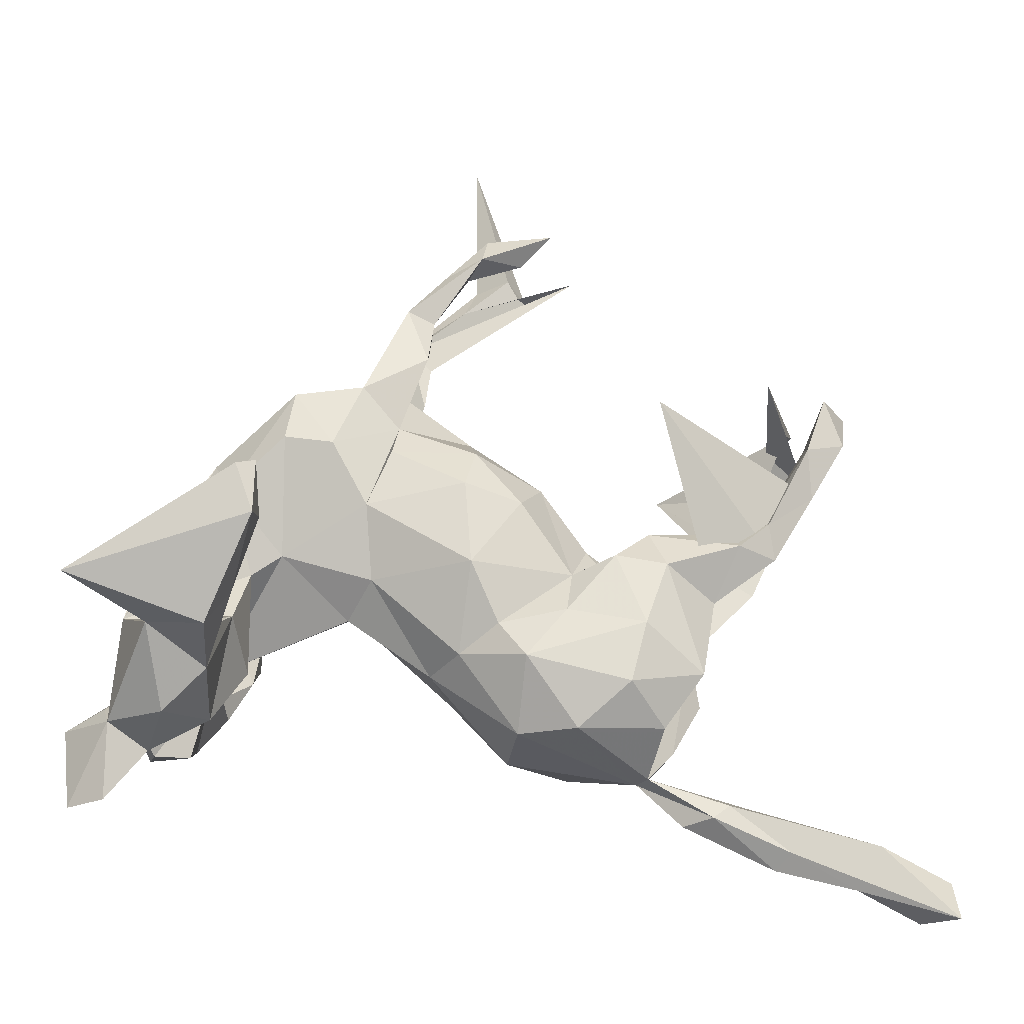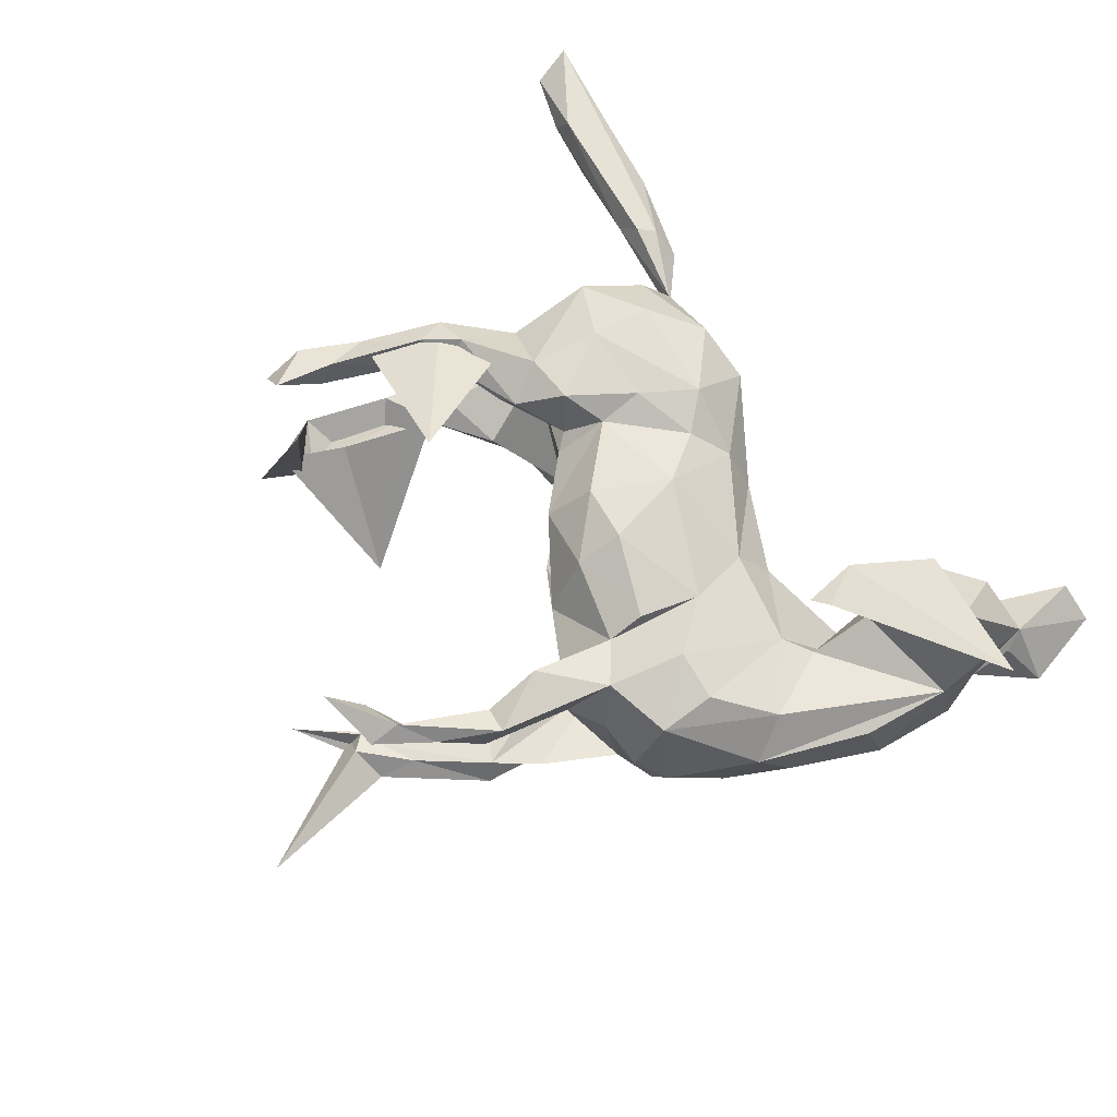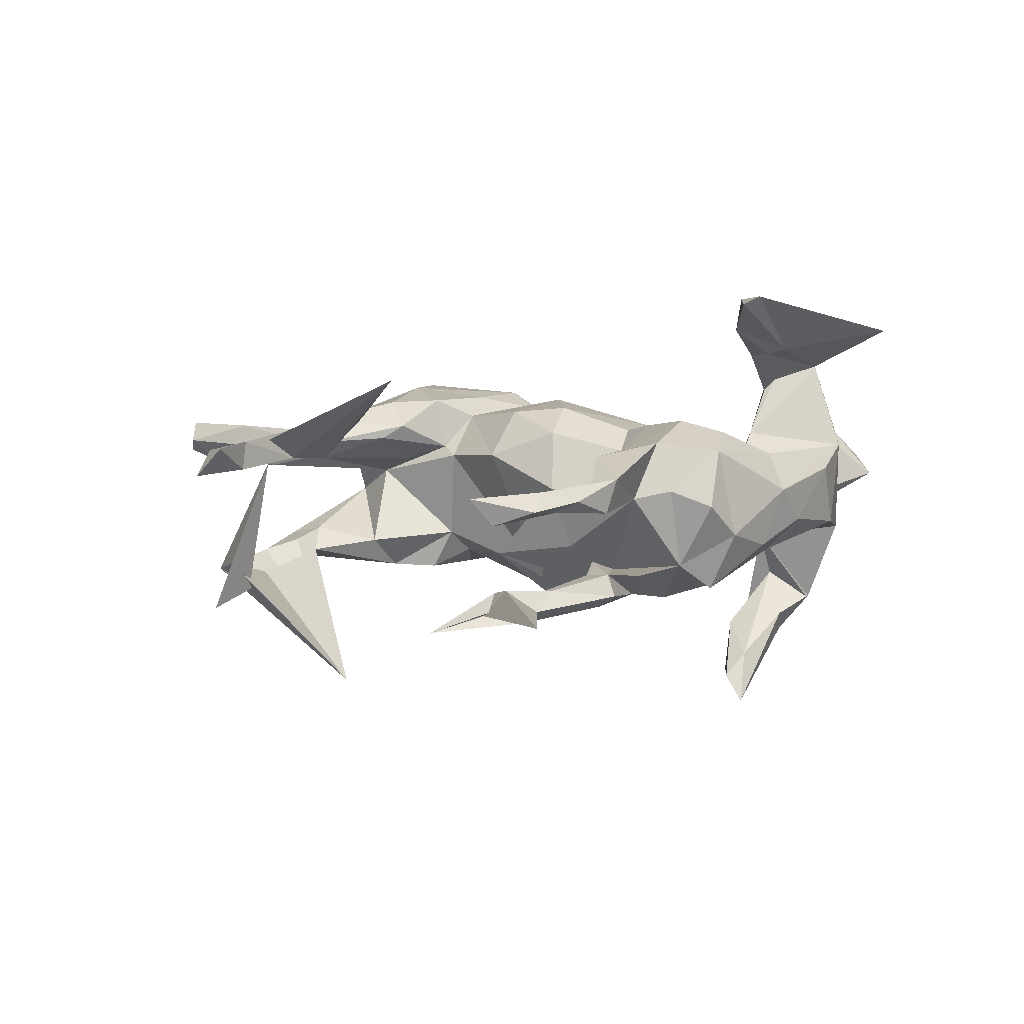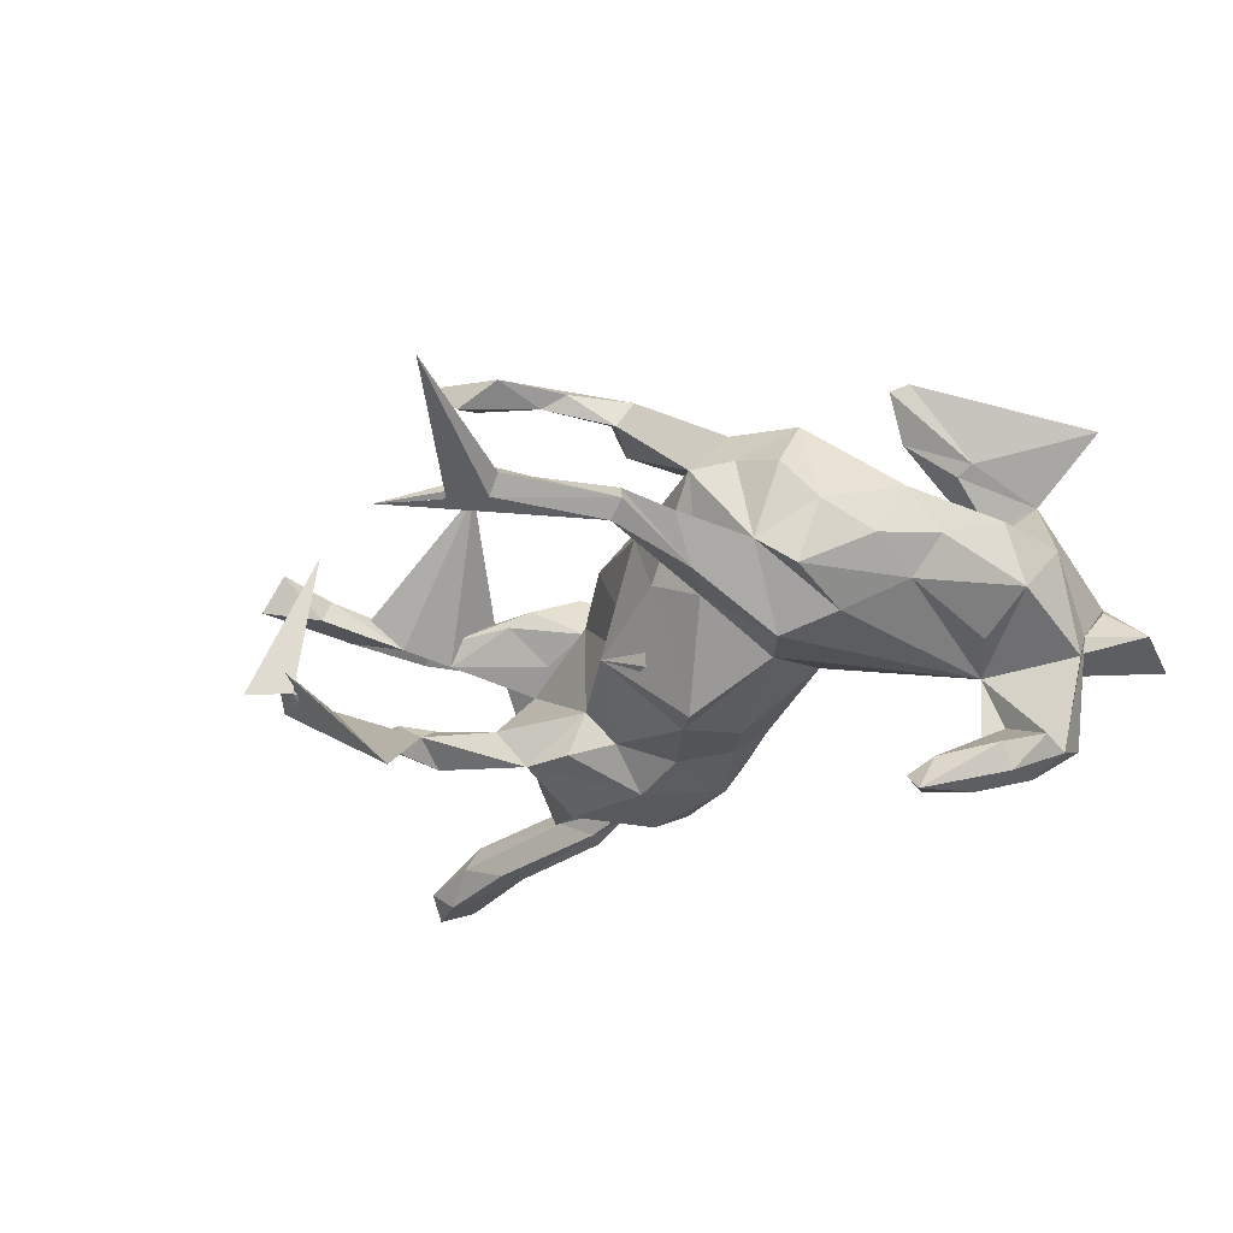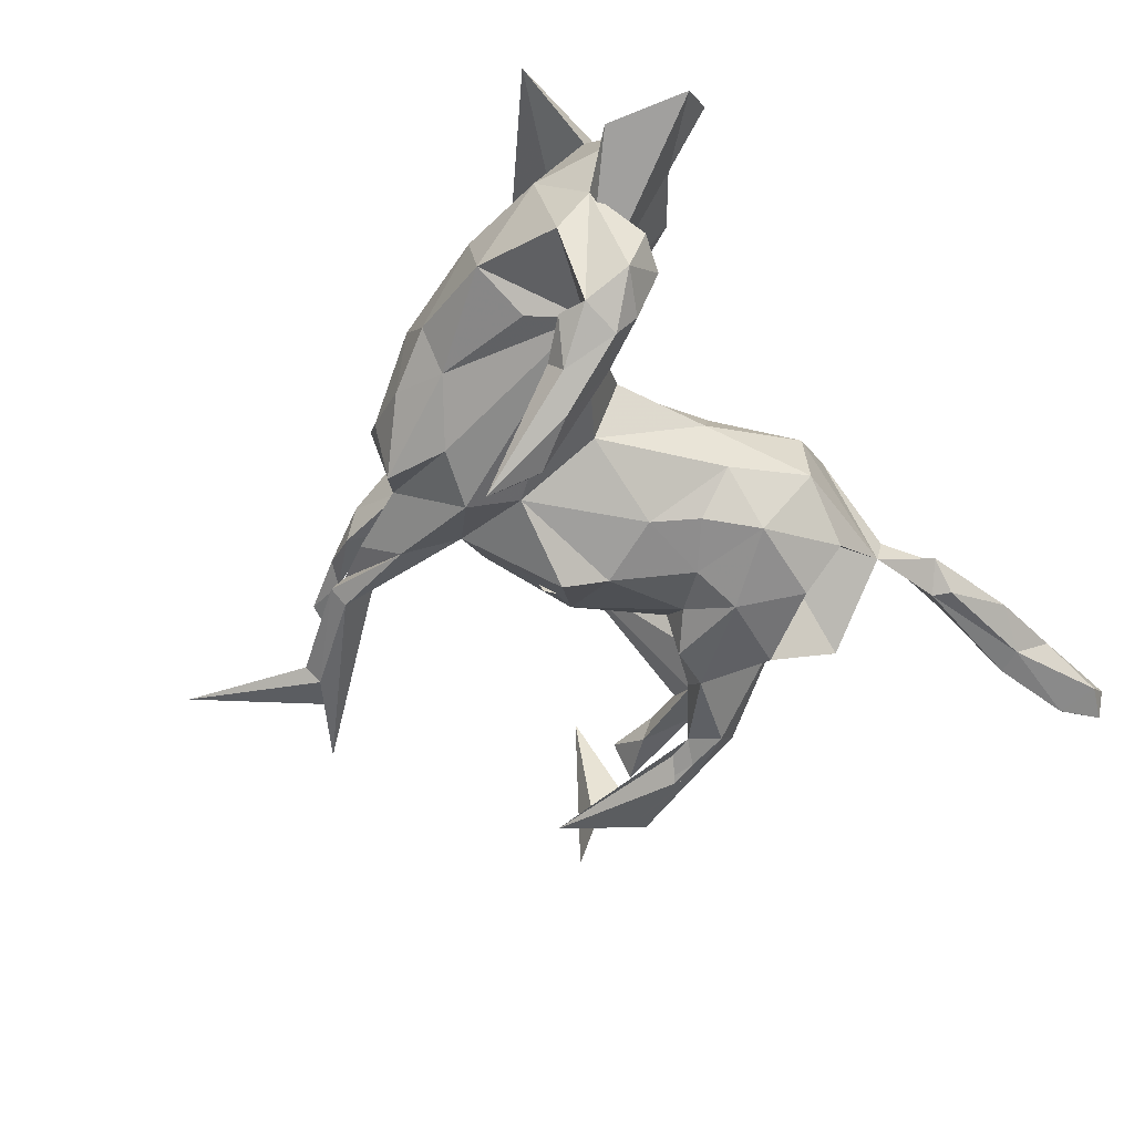
<metadata>
{"format":"obj","ext":"obj","renderer":"f3d","projection":"perspective","resolution":1024,"background":"white","views":[{"elev":-26.3,"azim":-5.8,"up":"+Y"},{"elev":67.3,"azim":-134.2,"up":"+Z"},{"elev":12.0,"azim":-178.2,"up":"+Z"},{"elev":-35.8,"azim":-152.6,"up":"+Z"},{"elev":-52.0,"azim":-63.1,"up":"+Z"}]}
</metadata>
<code>
v 0.7355 -0.4725 -0.02469
v 0.7301 -0.4878 0.02455
v 0.7267 -0.4295 0.000796
v 0.6818 -0.4849 -0.01715
v 0.5867 -0.447 0.01093
v 0.6411 -0.3852 0.00181
v 0.6858 -0.4252 -0.03472
v 0.474 -0.4179 -0.003011
v 0.4931 -0.3993 0.02412
v 0.5477 -0.4063 -0.02949
v 0.5671 -0.373 -0.03545
v 0.6194 -0.3895 0.03689
v 0.3906 -0.3608 -0.03391
v 0.4391 -0.3282 -1.8e-05
v 0.3435 -0.3572 -0.002773
v 0.4058 -0.3345 0.03039
v 0.3821 -0.3531 0.0307
v 0.2927 -0.2926 0.01215
v 0.3834 -0.3329 -0.03334
v 0.3343 -0.2444 -0.01342
v 0.2956 -0.2877 -0.007282
v 0.3641 -0.1781 -0.1045
v 0.5379 0.1297 0.0851
v 0.4742 0.03852 -0.07165
v 0.3817 -0.1582 -0.04306
v 0.3649 -0.08603 -0.02019
v 0.283 -0.2861 -0.03241
v 0.586 0.2128 0.1006
v 0.3844 -0.04761 0.08589
v 0.3066 -0.2446 0.08924
v 0.5296 0.1979 0.1119
v 0.292 0.2102 0.2145
v 0.4343 0.04109 -0.1134
v 0.4759 0.02323 0.09119
v 0.5107 0.1197 -0.08372
v 0.5704 0.2335 -0.09013
v 0.4655 0.1019 0.06766
v 0.3225 -0.03527 0.02139
v 0.4678 0.1049 -0.1079
v 0.4651 0.071 0.1117
v 0.2927 -0.1004 -0.1538
v 0.3615 -0.1686 0.1102
v 0.558 0.2805 0.1152
v 0.5977 0.271 0.06904
v 0.5326 0.2162 0.06971
v 0.4298 0.05946 -0.05918
v 0.159 -0.1497 0.002264
v 0.2529 -0.1963 0.1448
v 0.4188 0.03027 0.1211
v 0.4617 0.1093 -0.06909
v 0.4187 0.04505 0.05769
v 0.3633 0.2831 -0.2614
v 0.5266 0.2241 -0.1177
v 0.4776 0.3111 0.09903
v 0.4148 0.0628 0.08786
v 0.5377 0.3138 -0.06277
v 0.4322 0.09557 -0.08911
v 0.561 0.3452 -0.1278
v 0.4987 0.2204 -0.09876
v 0.305 0.01659 -0.1317
v 0.2097 -0.1945 -0.1435
v 0.515 0.2967 -0.1098
v 0.1815 -0.254 0.1037
v 0.3078 -0.01429 0.1435
v 0.337 0.05003 -0.08277
v 0.1893 -0.2614 -0.09437
v 0.286 -0.006411 0.0476
v 0.09612 -0.2601 -0.03627
v 0.1012 -0.2512 0.06362
v 0.2179 0.01064 0.07232
v 0.2329 -0.006282 0.1482
v 0.2745 -0.1099 0.1533
v 0.2074 0.02369 -0.07384
v 0.3204 0.05006 0.09272
v 0.1635 -0.0897 0.1402
v 0.2373 0.01978 -0.134
v 0.1814 -0.09566 -0.1508
v 0.09024 -0.1821 -0.1223
v 0.287 0.0447 0.113
v 0.1057 -0.1606 0.1376
v 0.1124 -0.06776 -0.1321
v 0.01503 -0.1653 -0.05506
v 0.1798 -0.01443 -0.1124
v 0.05017 0.1475 -0.1221
v -0.02047 -0.1488 0.01215
v 0.2024 0.03653 0.06153
v 0.06825 -0.1064 0.1196
v 0.04158 -0.1088 -0.1125
v 0.1739 -0.02702 0.1185
v 0.01589 -0.1395 0.0787
v 0.1344 0.1243 0.07912
v 0.1229 0.1401 -0.08341
v 0.09856 0.07292 0.1423
v 0.01672 0.09622 0.1532
v 0.0264 -0.02413 0.1476
v 0.0482 0.04177 -0.1618
v 0.01187 0.09775 -0.1855
v -0.1106 -0.02933 0.07749
v 0.003941 0.2222 -0.05214
v -0.1227 0.07081 0.1204
v 0.03367 0.2146 0.04016
v 0.001715 -0.04517 -0.1303
v -0.1405 -0.06711 0.01412
v -0.06631 0.2206 -0.09016
v 0.03403 0.1592 0.1224
v -0.1287 -0.024 -0.07617
v -0.08808 0.1549 0.1265
v 0.1297 0.5422 -0.08602
v -0.07693 0.2044 0.1022
v -0.1136 0.09901 -0.129
v -0.3297 -0.2354 0.03329
v 0.09741 0.5571 -0.04329
v 0.1164 0.5486 0.05148
v -0.2395 0.01153 0.05841
v -0.2808 -0.1474 -0.005486
v -0.1505 0.1663 -0.1497
v 0.1061 0.5174 0.06543
v 0.1495 0.5564 0.09354
v -0.3054 -0.09533 0.07975
v -0.3356 -0.2006 0.14
v 0.2065 0.5924 -0.09922
v -0.03741 0.3185 0.1131
v 0.1142 0.5321 -0.05291
v -0.3598 -0.2326 -0.1294
v -0.3057 -0.1167 0.2127
v -0.3535 -0.1969 -0.2032
v -0.2759 -0.06401 -0.2504
v -0.03076 0.3293 -0.05204
v -0.3288 -0.1098 -0.1054
v -0.3101 -0.1311 -0.2323
v 0.02606 0.4908 0.05972
v -0.09413 0.3039 -0.1102
v 0.03016 0.5022 -0.05654
v 0.04451 0.5106 0.09512
v 0.07132 0.536 -0.09771
v -0.4142 -0.2781 0.01691
v -0.4697 -0.3585 0.03586
v -0.2825 -0.01285 0.04077
v -0.5208 -0.3582 -0.004927
v 0.04644 0.759 -0.04677
v -0.03152 0.3631 0.05042
v -0.3493 -0.1452 0.1655
v -0.3402 -0.1722 0.2287
v -0.4109 -0.2391 -0.1098
v -0.02179 0.3956 -0.05807
v -0.4204 -0.156 0.1875
v -0.1746 0.157 0.1431
v 0.05445 0.5534 0.07342
v 0.05095 0.5506 -0.0768
v -0.02655 0.3978 0.08071
v -0.2726 -0.02903 0.267
v -0.2817 -0.04561 0.3172
v -0.2802 0.03111 0.3184
v -0.3318 -0.1406 0.1473
v -0.3334 -0.07625 0.2198
v -0.2651 -0.01456 -0.3207
v -0.2639 0.03356 -0.3217
v -0.06458 0.4391 -0.08032
v -0.4706 -0.2506 0.0535
v -0.04133 0.427 -0.0997
v -0.3165 -0.0749 -0.3014
v -0.3596 -0.06998 0.2299
v -0.4204 -0.2185 -0.1885
v -0.1702 0.2762 -0.07047
v -0.09552 0.3095 0.04429
v -0.0668 0.4098 0.09521
v -0.0513 0.4307 0.04663
v -0.3664 -0.1727 -0.2422
v -0.3641 -0.03465 -0.09738
v -0.5334 -0.1156 0.2555
v -0.3641 -0.09543 -0.2696
v -0.3485 -0.1336 -0.1773
v -0.3948 -0.2516 0.1019
v -0.1318 0.2595 0.1244
v -0.4587 -0.1818 -0.03175
v -0.05395 0.4241 -0.04986
v -0.008597 0.4844 0.07545
v -0.1035 0.3684 -0.06525
v -0.4776 -0.2235 0.02836
v -0.2878 0.05523 -0.3592
v -0.4118 -0.1119 -0.2165
v -0.3071 0.02019 0.33
v -0.3622 -0.07171 -0.2367
v -0.2957 0.009065 -0.2872
v -0.4197 -0.1547 -0.2253
v -0.2347 0.154 -0.1277
v -0.1538 0.29 0.05295
v -0.2302 0.2492 0.1111
v -0.2179 0.2929 0.02891
v -0.2435 0.1711 0.1262
v -0.2202 0.2544 -0.112
v -0.4627 -0.1356 -0.09367
v -0.3221 0.1048 0.07999
v -0.5332 -0.2415 -0.01825
v -0.4594 -0.0978 0.05885
v -0.2579 0.2595 -0.02367
v -0.308 0.1953 -0.05354
v -0.3212 0.1133 -0.07867
v -0.4387 -0.002722 -0.05587
v -0.4246 0.02087 0.04105
v -0.3708 0.1201 -0.02608
v -0.3421 0.1641 0.0315
f 159 179 194
f 175 194 179
f 139 159 194
f 137 159 139
f 129 139 194
f 31 40 23
f 34 23 40
f 28 31 23
f 37 40 31
f 49 34 40
f 55 49 40
f 29 34 49
f 79 55 74
f 51 74 55
f 70 79 74
f 49 55 79
f 174 122 166
f 150 166 122
f 165 174 166
f 109 122 174
f 64 29 49
f 141 122 109
f 175 179 159
f 136 159 137
f 44 43 28
f 31 28 43
f 23 44 28
f 45 43 44
f 45 31 43
f 37 55 40
f 64 49 79
f 42 29 64
f 71 64 79
f 70 71 79
f 72 64 71
f 147 109 174
f 26 29 42
f 72 42 64
f 48 42 72
f 75 72 71
f 89 71 70
f 86 89 70
f 75 71 89
f 94 93 105
f 91 105 93
f 107 94 105
f 95 93 94
f 109 107 105
f 100 94 107
f 101 109 105
f 188 147 174
f 100 109 147
f 187 188 174
f 190 147 188
f 30 42 48
f 80 48 72
f 80 72 75
f 87 75 89
f 77 60 41
f 26 41 60
f 61 77 41
f 76 60 77
f 47 41 22
f 26 22 41
f 27 47 22
f 61 41 47
f 186 164 116
f 132 116 164
f 129 186 116
f 191 164 186
f 178 132 164
f 104 116 132
f 110 116 104
f 160 104 132
f 104 97 110
f 96 110 97
f 99 97 104
f 92 96 97
f 102 110 96
f 83 96 92
f 99 92 97
f 73 83 92
f 81 96 83
f 83 73 76
f 60 76 73
f 77 83 76
f 81 83 77
f 33 26 60
f 25 22 26
f 101 92 99
f 73 65 60
f 57 60 65
f 38 65 73
f 24 26 33
f 57 33 60
f 57 39 33
f 35 33 39
f 59 39 57
f 24 33 35
f 53 35 39
f 59 62 53
f 36 53 62
f 39 59 53
f 56 62 59
f 62 54 36
f 56 36 54
f 58 54 62
f 56 54 58
f 56 58 62
f 181 185 129
f 192 129 185
f 172 181 129
f 171 185 181
f 163 126 124
f 129 124 126
f 144 163 124
f 168 126 163
f 183 181 172
f 165 167 141
f 150 141 167
f 109 165 141
f 166 167 165
f 141 150 122
f 134 166 150
f 55 37 51
f 32 51 37
f 45 37 31
f 23 32 37
f 29 51 32
f 34 32 23
f 45 23 37
f 29 32 34
f 12 2 3
f 1 3 2
f 6 12 3
f 9 2 12
f 167 177 131
f 148 131 177
f 150 167 131
f 166 177 167
f 177 166 134
f 148 177 134
f 131 134 150
f 117 134 131
f 44 23 45
f 113 131 148
f 118 148 134
f 113 117 131
f 118 134 117
f 118 113 148
f 118 117 113
f 90 80 87
f 75 87 80
f 95 90 87
f 69 80 90
f 85 69 90
f 63 80 69
f 154 120 119
f 111 119 120
f 142 120 154
f 146 159 173
f 136 173 159
f 93 95 89
f 87 89 95
f 91 93 89
f 100 95 94
f 98 95 100
f 109 100 107
f 114 100 147
f 114 147 190
f 193 190 188
f 26 42 30
f 63 30 48
f 63 48 80
f 98 90 95
f 114 98 100
f 193 114 190
f 27 63 69
f 119 142 154
f 125 120 142
f 146 142 119
f 111 120 173
f 146 173 120
f 195 146 119
f 195 159 146
f 143 146 120
f 155 151 125
f 152 125 151
f 142 155 125
f 162 151 155
f 146 155 142
f 146 162 155
f 153 151 162
f 136 137 139
f 129 136 139
f 111 136 129
f 129 194 175
f 195 175 159
f 173 136 111
f 115 111 129
f 192 175 195
f 119 111 115
f 192 195 199
f 200 199 195
f 129 192 199
f 138 119 115
f 129 138 115
f 185 168 163
f 175 185 163
f 171 168 185
f 130 126 168
f 129 126 130
f 172 129 130
f 184 183 172
f 171 181 183
f 172 130 127
f 156 127 130
f 184 172 127
f 161 130 168
f 157 184 127
f 180 171 183
f 161 168 171
f 180 161 171
f 156 130 161
f 180 183 184
f 180 156 161
f 157 127 156
f 157 180 184
f 180 157 156
f 144 175 163
f 192 185 175
f 129 175 144
f 129 144 124
f 4 7 1
f 3 1 7
f 2 4 1
f 10 7 4
f 5 10 4
f 11 7 10
f 11 6 7
f 3 7 6
f 14 6 11
f 19 11 10
f 13 19 10
f 14 11 19
f 14 12 6
f 202 196 197
f 191 197 196
f 201 202 197
f 188 196 202
f 5 4 2
f 5 2 9
f 16 9 12
f 16 12 14
f 17 9 16
f 18 16 14
f 21 14 19
f 20 26 18
f 30 18 26
f 21 20 18
f 25 26 20
f 14 21 18
f 27 20 21
f 198 201 197
f 200 202 201
f 8 10 5
f 8 5 9
f 13 10 8
f 17 8 9
f 15 13 8
f 78 61 66
f 47 66 61
f 68 78 66
f 77 61 78
f 78 88 81
f 102 81 88
f 77 78 81
f 82 88 78
f 27 66 47
f 110 129 116
f 106 129 110
f 102 106 110
f 103 129 106
f 82 106 102
f 96 81 102
f 82 102 88
f 198 191 186
f 129 198 186
f 197 191 198
f 196 164 191
f 169 129 199
f 198 129 169
f 198 169 199
f 201 198 199
f 200 201 199
f 82 78 68
f 85 82 68
f 27 68 66
f 69 68 27
f 85 106 82
f 20 27 22
f 25 20 22
f 165 99 104
f 84 73 92
f 35 53 36
f 189 196 188
f 193 188 202
f 52 35 36
f 52 59 57
f 108 112 123
f 133 123 112
f 121 108 123
f 140 112 108
f 135 140 108
f 149 112 140
f 56 52 36
f 59 52 56
f 133 121 123
f 135 108 121
f 149 140 135
f 160 135 121
f 158 149 135
f 133 112 149
f 50 35 52
f 176 121 133
f 160 158 135
f 133 149 158
f 132 158 160
f 176 133 158
f 57 50 52
f 24 35 50
f 46 50 57
f 145 160 121
f 145 121 176
f 128 145 176
f 132 176 158
f 187 189 188
f 164 196 189
f 187 164 189
f 73 86 38
f 70 38 86
f 84 86 73
f 67 38 70
f 51 38 67
f 65 38 26
f 29 26 38
f 165 164 187
f 164 165 104
f 178 164 104
f 174 165 187
f 165 101 99
f 109 101 165
f 84 92 101
f 91 84 101
f 91 86 84
f 63 18 30
f 86 91 89
f 51 29 38
f 91 101 105
f 67 70 74
f 51 67 74
f 46 24 50
f 26 24 46
f 65 46 57
f 145 128 104
f 176 104 128
f 160 145 104
f 176 132 178
f 104 176 178
f 65 26 46
f 202 200 195
f 138 195 119
f 193 202 195
f 195 138 193
f 114 193 138
f 68 69 85
f 98 85 90
f 18 63 27
f 17 18 27
f 129 114 138
f 98 114 103
f 129 103 114
f 85 98 103
f 106 85 103
f 16 18 17
f 15 17 27
f 27 19 15
f 13 15 19
f 21 19 27
f 8 17 15
f 182 170 152
f 143 152 170
f 153 182 152
f 162 170 182
f 143 120 125
f 170 162 146
f 152 143 125
f 170 146 143
f 153 152 151
f 182 153 162

</code>
